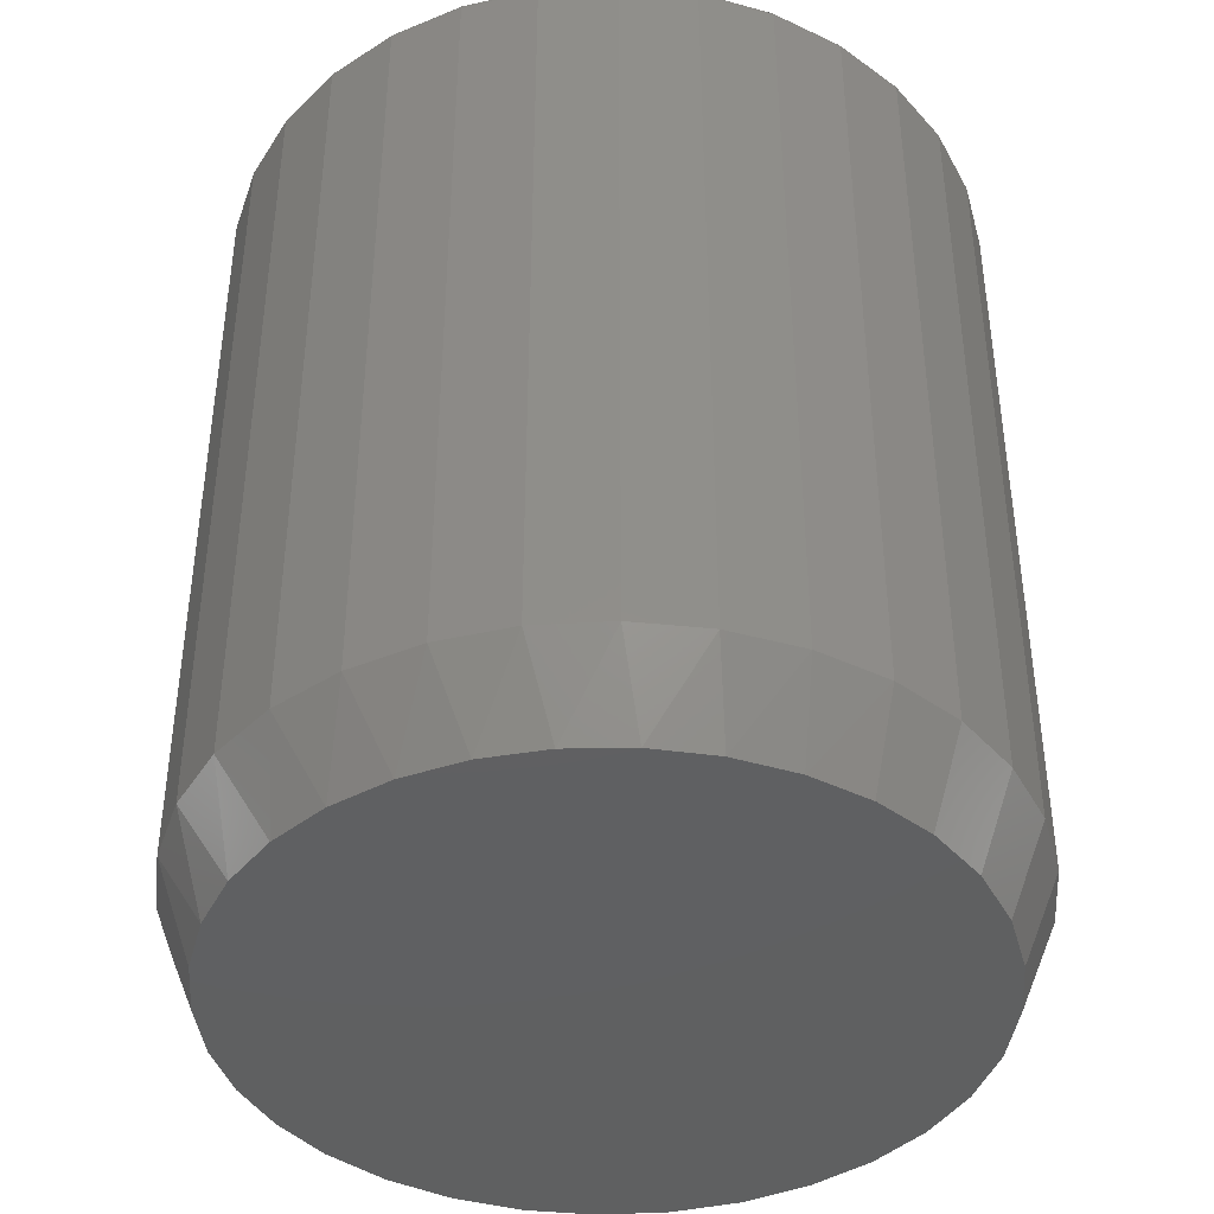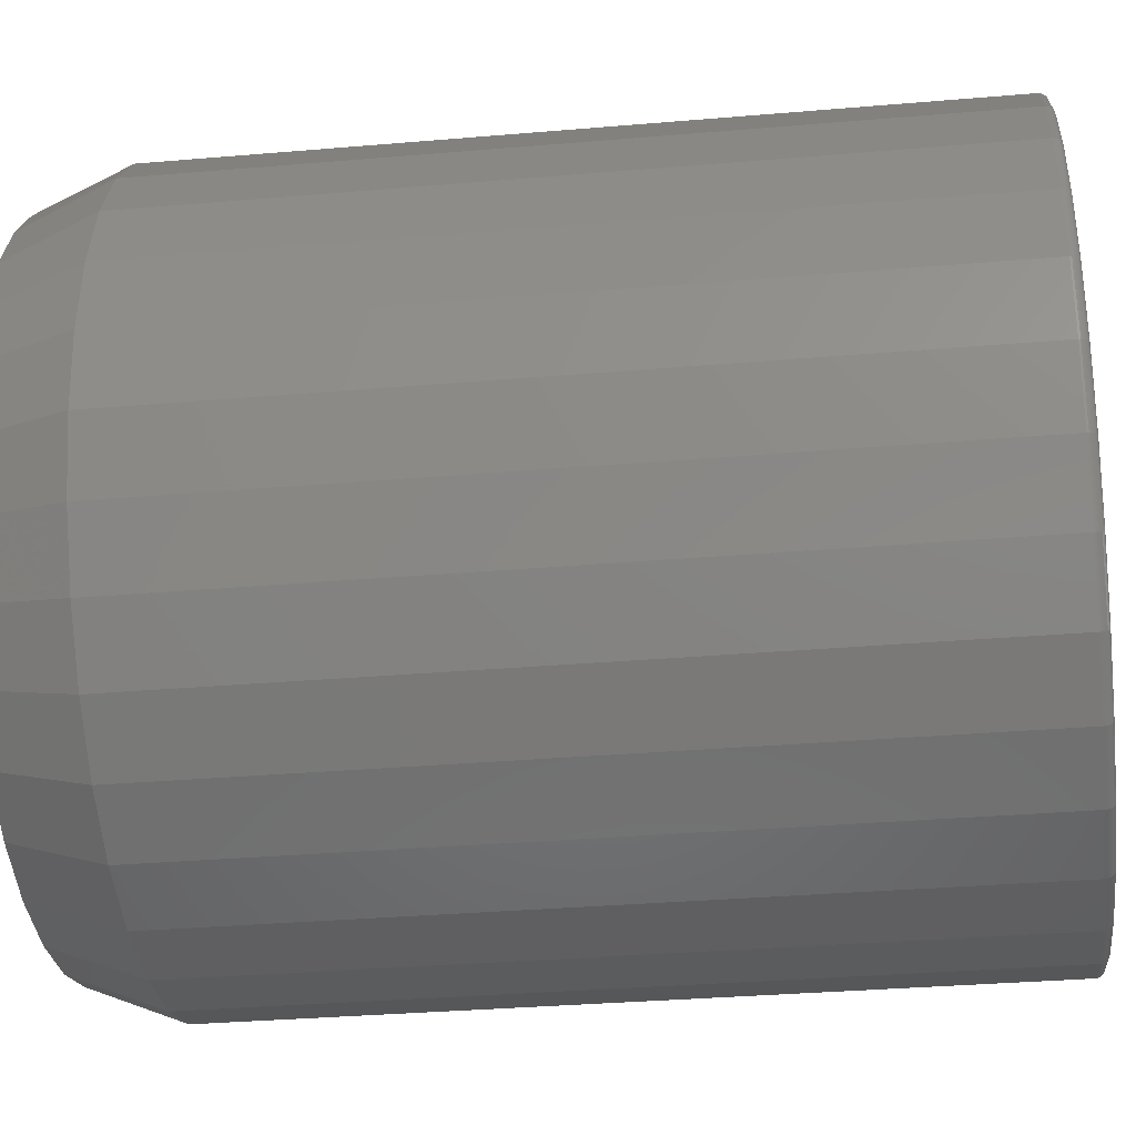
<metadata>
{"format":"stl","ext":"stl","renderer":"f3d","projection":"perspective","resolution":1024,"background":"white","views":[{"elev":-41.2,"azim":-136.6,"up":"+Z"},{"elev":-33.8,"azim":-83.4,"up":"+Y"}]}
</metadata>
<code>
# stl→obj: 353 verts, 702 faces
v 0.3294 -7.976e-17 0.07812
v 0.3294 -7.976e-17 0.7422
v 0.3231 -0.06353 0.07812
v 0.3231 -0.06353 0.7422
v 0.3046 -0.1246 0.07812
v 0.3046 -0.1246 0.7422
v 0.2745 -0.1809 0.07812
v 0.2745 -0.1809 0.7422
v 0.234 -0.2303 0.07812
v 0.234 -0.2303 0.7422
v 0.1846 -0.2708 0.07812
v 0.1846 -0.2708 0.7422
v 0.1283 -0.3009 0.07812
v 0.1283 -0.3009 0.7422
v 0.06723 -0.3194 0.07812
v 0.06723 -0.3194 0.7422
v 0.003701 -0.3257 0.07812
v 0.003701 -0.3257 0.7422
v -0.05983 -0.3194 0.07812
v -0.05983 -0.3194 0.7422
v -0.1209 -0.3009 0.07812
v -0.1209 -0.3009 0.7422
v -0.1772 -0.2708 0.07812
v -0.1772 -0.2708 0.7422
v -0.2266 -0.2303 0.07812
v -0.2266 -0.2303 0.7422
v -0.2671 -0.1809 0.07812
v -0.2671 -0.1809 0.7422
v -0.2972 -0.1246 0.07812
v -0.2972 -0.1246 0.7422
v -0.3157 -0.06353 0.07812
v -0.3157 -0.06353 0.7422
v -0.322 3.988e-17 0.07812
v -0.322 3.988e-17 0.7422
v -0.3157 0.06353 0.07812
v -0.3157 0.06353 0.7422
v -0.2972 0.1246 0.07812
v -0.2972 0.1246 0.7422
v -0.2671 0.1809 0.07812
v -0.2671 0.1809 0.7422
v -0.2266 0.2303 0.07812
v -0.2266 0.2303 0.7422
v -0.1772 0.2708 0.07812
v -0.1772 0.2708 0.7422
v -0.1209 0.3009 0.07812
v -0.1209 0.3009 0.7422
v -0.05983 0.3194 0.07812
v -0.05983 0.3194 0.7422
v 0.003701 0.3257 0.07812
v 0.003701 0.3257 0.7422
v 0.06723 0.3194 0.07812
v 0.06723 0.3194 0.7422
v 0.1283 0.3009 0.07812
v 0.1283 0.3009 0.7422
v 0.1846 0.2708 0.07812
v 0.1846 0.2708 0.7422
v 0.234 0.2303 0.07812
v 0.234 0.2303 0.7422
v 0.2745 0.1809 0.07812
v 0.2745 0.1809 0.7422
v 0.3046 0.1246 0.07812
v 0.3046 0.1246 0.7422
v 0.3231 0.06353 0.07812
v 0.3231 0.06353 0.7422
v -0.05831 0.3117 0.75
v 0.06571 0.3117 0.75
v 0.003701 0.3178 0.75
v 0.1253 0.2937 0.75
v -0.1179 0.2937 0.75
v 0.1803 0.2643 0.75
v -0.1729 0.2643 0.75
v 0.2285 0.2248 0.75
v -0.221 0.2248 0.75
v 0.268 0.1766 0.75
v -0.2606 0.1766 0.75
v 0.2974 0.1216 0.75
v -0.29 0.1216 0.75
v 0.3154 0.06201 0.75
v -0.308 0.06201 0.75
v 0.3215 -8.147e-17 0.75
v -0.3141 3.53e-17 0.75
v 0.3154 -0.06201 0.75
v -0.308 -0.06201 0.75
v 0.2974 -0.1216 0.75
v -0.29 -0.1216 0.75
v 0.268 -0.1766 0.75
v -0.2606 -0.1766 0.75
v 0.2285 -0.2248 0.75
v -0.221 -0.2248 0.75
v 0.1803 -0.2643 0.75
v -0.1729 -0.2643 0.75
v 0.1253 -0.2937 0.75
v -0.1179 -0.2937 0.75
v 0.06571 -0.3117 0.75
v -0.05831 -0.3117 0.75
v 0.003701 -0.3178 0.75
v -0.3157 2.776e-17 0.7498
v -0.3095 0.06231 0.7498
v -0.3171 2.776e-17 0.7494
v -0.311 0.06259 0.7494
v -0.3185 2.776e-17 0.7487
v -0.3123 0.06286 0.7487
v -0.3197 2.776e-17 0.7477
v -0.3135 0.06309 0.7477
v -0.3206 2.776e-17 0.7465
v -0.3144 0.06328 0.7465
v -0.3214 2.776e-17 0.7452
v -0.3151 0.06342 0.7452
v -0.3218 2.776e-17 0.7437
v -0.3156 0.0635 0.7437
v 0.3169 0.06231 0.7498
v 0.3231 -2.776e-17 0.7498
v 0.3184 0.06259 0.7494
v 0.3245 0 0.7494
v 0.3197 0.06286 0.7487
v 0.3259 2.776e-17 0.7487
v 0.3209 0.06309 0.7477
v 0.3271 0 0.7477
v 0.3218 0.06328 0.7465
v 0.328 2.776e-17 0.7465
v 0.3225 0.06342 0.7452
v 0.3288 2.776e-17 0.7452
v 0.323 0.0635 0.7437
v 0.3292 2.776e-17 0.7437
v 0.2988 0.1222 0.7498
v 0.3001 0.1228 0.7494
v 0.3014 0.1233 0.7487
v 0.3025 0.1237 0.7477
v 0.3034 0.1241 0.7465
v 0.304 0.1244 0.7452
v 0.3044 0.1246 0.7437
v 0.2692 0.1774 0.7498
v 0.2705 0.1782 0.7494
v 0.2716 0.179 0.7487
v 0.2726 0.1797 0.7477
v 0.2734 0.1802 0.7465
v 0.274 0.1806 0.7452
v 0.2744 0.1808 0.7437
v 0.2295 0.2258 0.7498
v 0.2306 0.2269 0.7494
v 0.2315 0.2278 0.7487
v 0.2324 0.2287 0.7477
v 0.233 0.2293 0.7465
v 0.2336 0.2299 0.7452
v 0.2339 0.2302 0.7437
v 0.1811 0.2655 0.7498
v 0.1819 0.2668 0.7494
v 0.1827 0.2679 0.7487
v 0.1834 0.2689 0.7477
v 0.1839 0.2697 0.7465
v 0.1843 0.2703 0.7452
v 0.1845 0.2706 0.7437
v 0.1259 0.2951 0.7498
v 0.1265 0.2964 0.7494
v 0.127 0.2977 0.7487
v 0.1274 0.2988 0.7477
v 0.1278 0.2997 0.7465
v 0.1281 0.3003 0.7452
v 0.1283 0.3007 0.7437
v 0.06601 0.3132 0.7498
v 0.06629 0.3147 0.7494
v 0.06656 0.316 0.7487
v 0.06679 0.3172 0.7477
v 0.06698 0.3181 0.7465
v 0.06712 0.3188 0.7452
v 0.0672 0.3193 0.7437
v 0.003701 0.3194 0.7498
v 0.003701 0.3208 0.7494
v 0.003701 0.3222 0.7487
v 0.003701 0.3234 0.7477
v 0.003701 0.3243 0.7465
v 0.003701 0.3251 0.7452
v 0.003701 0.3255 0.7437
v -0.05861 0.3132 0.7498
v -0.05889 0.3147 0.7494
v -0.05915 0.316 0.7487
v -0.05939 0.3172 0.7477
v -0.05958 0.3181 0.7465
v -0.05972 0.3188 0.7452
v -0.0598 0.3193 0.7437
v -0.1185 0.2951 0.7498
v -0.1191 0.2964 0.7494
v -0.1196 0.2977 0.7487
v -0.12 0.2988 0.7477
v -0.1204 0.2997 0.7465
v -0.1207 0.3003 0.7452
v -0.1209 0.3007 0.7437
v -0.1737 0.2655 0.7498
v -0.1745 0.2668 0.7494
v -0.1753 0.2679 0.7487
v -0.176 0.2689 0.7477
v -0.1765 0.2697 0.7465
v -0.1769 0.2703 0.7452
v -0.1771 0.2706 0.7437
v -0.2221 0.2258 0.7498
v -0.2232 0.2269 0.7494
v -0.2241 0.2278 0.7487
v -0.225 0.2287 0.7477
v -0.2256 0.2293 0.7465
v -0.2262 0.2299 0.7452
v -0.2265 0.2302 0.7437
v -0.2618 0.1774 0.7498
v -0.2631 0.1782 0.7494
v -0.2642 0.179 0.7487
v -0.2652 0.1797 0.7477
v -0.266 0.1802 0.7465
v -0.2666 0.1806 0.7452
v -0.2669 0.1808 0.7437
v -0.2914 0.1222 0.7498
v -0.2927 0.1228 0.7494
v -0.294 0.1233 0.7487
v -0.2951 0.1237 0.7477
v -0.296 0.1241 0.7465
v -0.2966 0.1244 0.7452
v -0.297 0.1246 0.7437
v 0.3169 -0.06231 0.7498
v 0.3184 -0.06259 0.7494
v 0.3197 -0.06286 0.7487
v 0.3209 -0.06309 0.7477
v 0.3218 -0.06328 0.7465
v 0.3225 -0.06342 0.7452
v 0.323 -0.0635 0.7437
v -0.3095 -0.06231 0.7498
v -0.311 -0.06259 0.7494
v -0.3123 -0.06286 0.7487
v -0.3135 -0.06309 0.7477
v -0.3144 -0.06328 0.7465
v -0.3151 -0.06342 0.7452
v -0.3156 -0.0635 0.7437
v -0.2914 -0.1222 0.7498
v -0.2927 -0.1228 0.7494
v -0.294 -0.1233 0.7487
v -0.2951 -0.1237 0.7477
v -0.296 -0.1241 0.7465
v -0.2966 -0.1244 0.7452
v -0.297 -0.1246 0.7437
v -0.2618 -0.1774 0.7498
v -0.2631 -0.1782 0.7494
v -0.2642 -0.179 0.7487
v -0.2652 -0.1797 0.7477
v -0.266 -0.1802 0.7465
v -0.2666 -0.1806 0.7452
v -0.2669 -0.1808 0.7437
v -0.2221 -0.2258 0.7498
v -0.2232 -0.2269 0.7494
v -0.2241 -0.2278 0.7487
v -0.225 -0.2287 0.7477
v -0.2256 -0.2293 0.7465
v -0.2262 -0.2299 0.7452
v -0.2265 -0.2302 0.7437
v -0.1737 -0.2655 0.7498
v -0.1745 -0.2668 0.7494
v -0.1753 -0.2679 0.7487
v -0.176 -0.2689 0.7477
v -0.1765 -0.2697 0.7465
v -0.1769 -0.2703 0.7452
v -0.1771 -0.2706 0.7437
v -0.1185 -0.2951 0.7498
v -0.1191 -0.2964 0.7494
v -0.1196 -0.2977 0.7487
v -0.12 -0.2988 0.7477
v -0.1204 -0.2997 0.7465
v -0.1207 -0.3003 0.7452
v -0.1209 -0.3007 0.7437
v -0.05861 -0.3132 0.7498
v -0.05889 -0.3147 0.7494
v -0.05915 -0.316 0.7487
v -0.05939 -0.3172 0.7477
v -0.05958 -0.3181 0.7465
v -0.05972 -0.3188 0.7452
v -0.0598 -0.3193 0.7437
v 0.003701 -0.3194 0.7498
v 0.003701 -0.3208 0.7494
v 0.003701 -0.3222 0.7487
v 0.003701 -0.3234 0.7477
v 0.003701 -0.3243 0.7465
v 0.003701 -0.3251 0.7452
v 0.003701 -0.3255 0.7437
v 0.06601 -0.3132 0.7498
v 0.06629 -0.3147 0.7494
v 0.06656 -0.316 0.7487
v 0.06679 -0.3172 0.7477
v 0.06698 -0.3181 0.7465
v 0.06712 -0.3188 0.7452
v 0.0672 -0.3193 0.7437
v 0.1259 -0.2951 0.7498
v 0.1265 -0.2964 0.7494
v 0.127 -0.2977 0.7487
v 0.1274 -0.2988 0.7477
v 0.1278 -0.2997 0.7465
v 0.1281 -0.3003 0.7452
v 0.1283 -0.3007 0.7437
v 0.1811 -0.2655 0.7498
v 0.1819 -0.2668 0.7494
v 0.1827 -0.2679 0.7487
v 0.1834 -0.2689 0.7477
v 0.1839 -0.2697 0.7465
v 0.1843 -0.2703 0.7452
v 0.1845 -0.2706 0.7437
v 0.2295 -0.2258 0.7498
v 0.2306 -0.2269 0.7494
v 0.2315 -0.2278 0.7487
v 0.2324 -0.2287 0.7477
v 0.233 -0.2293 0.7465
v 0.2336 -0.2299 0.7452
v 0.2339 -0.2302 0.7437
v 0.2692 -0.1774 0.7498
v 0.2705 -0.1782 0.7494
v 0.2716 -0.179 0.7487
v 0.2726 -0.1797 0.7477
v 0.2734 -0.1802 0.7465
v 0.274 -0.1806 0.7452
v 0.2744 -0.1808 0.7437
v 0.2988 -0.1222 0.7498
v 0.3001 -0.1228 0.7494
v 0.3014 -0.1233 0.7487
v 0.3025 -0.1237 0.7477
v 0.3034 -0.1241 0.7465
v 0.304 -0.1244 0.7452
v 0.3044 -0.1246 0.7437
v -0.07687 0.2832 0
v -0.02346 0.2932 0
v 0.03086 0.2932 0
v 0.08427 0.2832 0
v 0.003701 -0.2944 0
v -0.05374 -0.2888 0
v 0.06114 -0.2888 0
v -0.109 -0.272 0
v 0.1164 -0.272 0
v -0.1599 -0.2448 0
v 0.1673 -0.2448 0
v -0.2045 -0.2082 0
v 0.2119 -0.2082 0
v -0.2411 -0.1636 0
v 0.2485 -0.1636 0
v -0.2683 -0.1127 0
v 0.2757 -0.1127 0
v -0.2851 -0.05744 0
v 0.2925 -0.05744 0
v -0.2907 -1.045e-06 0
v 0.2981 7.078e-17 0
v -0.2857 0.0541 0
v 0.2931 0.0541 0
v -0.2708 0.1064 0
v 0.2782 0.1064 0
v -0.2466 0.155 0
v 0.254 0.155 0
v -0.2139 0.1983 0
v 0.2213 0.1983 0
v -0.1737 0.2349 0
v 0.1811 0.2349 0
v -0.1275 0.2635 0
v 0.1349 0.2635 0
f 1 2 3
f 3 2 4
f 3 4 5
f 5 4 6
f 5 6 7
f 7 6 8
f 7 8 9
f 9 8 10
f 9 10 11
f 11 10 12
f 11 12 13
f 13 12 14
f 13 14 15
f 15 14 16
f 15 16 17
f 17 16 18
f 17 18 19
f 19 18 20
f 19 20 21
f 21 20 22
f 21 22 23
f 23 22 24
f 23 24 25
f 25 24 26
f 25 26 27
f 27 26 28
f 27 28 29
f 29 28 30
f 29 30 31
f 31 30 32
f 31 32 33
f 33 32 34
f 33 34 35
f 35 34 36
f 35 36 37
f 37 36 38
f 37 38 39
f 39 38 40
f 39 40 41
f 41 40 42
f 41 42 43
f 43 42 44
f 43 44 45
f 45 44 46
f 45 46 47
f 47 46 48
f 47 48 49
f 49 48 50
f 49 50 51
f 51 50 52
f 51 52 53
f 53 52 54
f 53 54 55
f 55 54 56
f 55 56 57
f 57 56 58
f 57 58 59
f 59 58 60
f 59 60 61
f 61 60 62
f 61 62 63
f 63 62 64
f 63 64 1
f 1 64 2
f 65 66 67
f 66 65 68
f 68 65 69
f 68 69 70
f 70 69 71
f 70 71 72
f 72 71 73
f 72 73 74
f 74 73 75
f 74 75 76
f 76 75 77
f 76 77 78
f 78 77 79
f 78 79 80
f 80 79 81
f 80 81 82
f 82 81 83
f 82 83 84
f 84 83 85
f 84 85 86
f 86 85 87
f 86 87 88
f 88 87 89
f 88 89 90
f 90 89 91
f 90 91 92
f 92 91 93
f 92 93 94
f 94 93 95
f 94 95 96
f 81 79 97
f 97 79 98
f 97 98 99
f 99 98 100
f 99 100 101
f 101 100 102
f 101 102 103
f 103 102 104
f 103 104 105
f 105 104 106
f 105 106 107
f 107 106 108
f 107 108 109
f 109 108 110
f 109 110 34
f 34 110 36
f 78 80 111
f 111 80 112
f 111 112 113
f 113 112 114
f 113 114 115
f 115 114 116
f 115 116 117
f 117 116 118
f 117 118 119
f 119 118 120
f 119 120 121
f 121 120 122
f 121 122 123
f 123 122 124
f 123 124 64
f 64 124 2
f 76 78 125
f 125 78 111
f 125 111 126
f 126 111 113
f 126 113 127
f 127 113 115
f 127 115 128
f 128 115 117
f 128 117 129
f 129 117 119
f 129 119 130
f 130 119 121
f 130 121 131
f 131 121 123
f 131 123 62
f 62 123 64
f 74 76 132
f 132 76 125
f 132 125 133
f 133 125 126
f 133 126 134
f 134 126 127
f 134 127 135
f 135 127 128
f 135 128 136
f 136 128 129
f 136 129 137
f 137 129 130
f 137 130 138
f 138 130 131
f 138 131 60
f 60 131 62
f 72 74 139
f 139 74 132
f 139 132 140
f 140 132 133
f 140 133 141
f 141 133 134
f 141 134 142
f 142 134 135
f 142 135 143
f 143 135 136
f 143 136 144
f 144 136 137
f 144 137 145
f 145 137 138
f 145 138 58
f 58 138 60
f 70 72 146
f 146 72 139
f 146 139 147
f 147 139 140
f 147 140 148
f 148 140 141
f 148 141 149
f 149 141 142
f 149 142 150
f 150 142 143
f 150 143 151
f 151 143 144
f 151 144 152
f 152 144 145
f 152 145 56
f 56 145 58
f 68 70 153
f 153 70 146
f 153 146 154
f 154 146 147
f 154 147 155
f 155 147 148
f 155 148 156
f 156 148 149
f 156 149 157
f 157 149 150
f 157 150 158
f 158 150 151
f 158 151 159
f 159 151 152
f 159 152 54
f 54 152 56
f 66 68 160
f 160 68 153
f 160 153 161
f 161 153 154
f 161 154 162
f 162 154 155
f 162 155 163
f 163 155 156
f 163 156 164
f 164 156 157
f 164 157 165
f 165 157 158
f 165 158 166
f 166 158 159
f 166 159 52
f 52 159 54
f 67 66 167
f 167 66 160
f 167 160 168
f 168 160 161
f 168 161 169
f 169 161 162
f 169 162 170
f 170 162 163
f 170 163 171
f 171 163 164
f 171 164 172
f 172 164 165
f 172 165 173
f 173 165 166
f 173 166 50
f 50 166 52
f 65 67 174
f 174 67 167
f 174 167 175
f 175 167 168
f 175 168 176
f 176 168 169
f 176 169 177
f 177 169 170
f 177 170 178
f 178 170 171
f 178 171 179
f 179 171 172
f 179 172 180
f 180 172 173
f 180 173 48
f 48 173 50
f 69 65 181
f 181 65 174
f 181 174 182
f 182 174 175
f 182 175 183
f 183 175 176
f 183 176 184
f 184 176 177
f 184 177 185
f 185 177 178
f 185 178 186
f 186 178 179
f 186 179 187
f 187 179 180
f 187 180 46
f 46 180 48
f 71 69 188
f 188 69 181
f 188 181 189
f 189 181 182
f 189 182 190
f 190 182 183
f 190 183 191
f 191 183 184
f 191 184 192
f 192 184 185
f 192 185 193
f 193 185 186
f 193 186 194
f 194 186 187
f 194 187 44
f 44 187 46
f 73 71 195
f 195 71 188
f 195 188 196
f 196 188 189
f 196 189 197
f 197 189 190
f 197 190 198
f 198 190 191
f 198 191 199
f 199 191 192
f 199 192 200
f 200 192 193
f 200 193 201
f 201 193 194
f 201 194 42
f 42 194 44
f 75 73 202
f 202 73 195
f 202 195 203
f 203 195 196
f 203 196 204
f 204 196 197
f 204 197 205
f 205 197 198
f 205 198 206
f 206 198 199
f 206 199 207
f 207 199 200
f 207 200 208
f 208 200 201
f 208 201 40
f 40 201 42
f 77 75 209
f 209 75 202
f 209 202 210
f 210 202 203
f 210 203 211
f 211 203 204
f 211 204 212
f 212 204 205
f 212 205 213
f 213 205 206
f 213 206 214
f 214 206 207
f 214 207 215
f 215 207 208
f 215 208 38
f 38 208 40
f 79 77 98
f 98 77 209
f 98 209 100
f 100 209 210
f 100 210 102
f 102 210 211
f 102 211 104
f 104 211 212
f 104 212 106
f 106 212 213
f 106 213 108
f 108 213 214
f 108 214 110
f 110 214 215
f 110 215 36
f 36 215 38
f 80 82 112
f 112 82 216
f 112 216 114
f 114 216 217
f 114 217 116
f 116 217 218
f 116 218 118
f 118 218 219
f 118 219 120
f 120 219 220
f 120 220 122
f 122 220 221
f 122 221 124
f 124 221 222
f 124 222 2
f 2 222 4
f 83 81 223
f 223 81 97
f 223 97 224
f 224 97 99
f 224 99 225
f 225 99 101
f 225 101 226
f 226 101 103
f 226 103 227
f 227 103 105
f 227 105 228
f 228 105 107
f 228 107 229
f 229 107 109
f 229 109 32
f 32 109 34
f 85 83 230
f 230 83 223
f 230 223 231
f 231 223 224
f 231 224 232
f 232 224 225
f 232 225 233
f 233 225 226
f 233 226 234
f 234 226 227
f 234 227 235
f 235 227 228
f 235 228 236
f 236 228 229
f 236 229 30
f 30 229 32
f 87 85 237
f 237 85 230
f 237 230 238
f 238 230 231
f 238 231 239
f 239 231 232
f 239 232 240
f 240 232 233
f 240 233 241
f 241 233 234
f 241 234 242
f 242 234 235
f 242 235 243
f 243 235 236
f 243 236 28
f 28 236 30
f 89 87 244
f 244 87 237
f 244 237 245
f 245 237 238
f 245 238 246
f 246 238 239
f 246 239 247
f 247 239 240
f 247 240 248
f 248 240 241
f 248 241 249
f 249 241 242
f 249 242 250
f 250 242 243
f 250 243 26
f 26 243 28
f 91 89 251
f 251 89 244
f 251 244 252
f 252 244 245
f 252 245 253
f 253 245 246
f 253 246 254
f 254 246 247
f 254 247 255
f 255 247 248
f 255 248 256
f 256 248 249
f 256 249 257
f 257 249 250
f 257 250 24
f 24 250 26
f 93 91 258
f 258 91 251
f 258 251 259
f 259 251 252
f 259 252 260
f 260 252 253
f 260 253 261
f 261 253 254
f 261 254 262
f 262 254 255
f 262 255 263
f 263 255 256
f 263 256 264
f 264 256 257
f 264 257 22
f 22 257 24
f 95 93 265
f 265 93 258
f 265 258 266
f 266 258 259
f 266 259 267
f 267 259 260
f 267 260 268
f 268 260 261
f 268 261 269
f 269 261 262
f 269 262 270
f 270 262 263
f 270 263 271
f 271 263 264
f 271 264 20
f 20 264 22
f 96 95 272
f 272 95 265
f 272 265 273
f 273 265 266
f 273 266 274
f 274 266 267
f 274 267 275
f 275 267 268
f 275 268 276
f 276 268 269
f 276 269 277
f 277 269 270
f 277 270 278
f 278 270 271
f 278 271 18
f 18 271 20
f 94 96 279
f 279 96 272
f 279 272 280
f 280 272 273
f 280 273 281
f 281 273 274
f 281 274 282
f 282 274 275
f 282 275 283
f 283 275 276
f 283 276 284
f 284 276 277
f 284 277 285
f 285 277 278
f 285 278 16
f 16 278 18
f 92 94 286
f 286 94 279
f 286 279 287
f 287 279 280
f 287 280 288
f 288 280 281
f 288 281 289
f 289 281 282
f 289 282 290
f 290 282 283
f 290 283 291
f 291 283 284
f 291 284 292
f 292 284 285
f 292 285 14
f 14 285 16
f 90 92 293
f 293 92 286
f 293 286 294
f 294 286 287
f 294 287 295
f 295 287 288
f 295 288 296
f 296 288 289
f 296 289 297
f 297 289 290
f 297 290 298
f 298 290 291
f 298 291 299
f 299 291 292
f 299 292 12
f 12 292 14
f 88 90 300
f 300 90 293
f 300 293 301
f 301 293 294
f 301 294 302
f 302 294 295
f 302 295 303
f 303 295 296
f 303 296 304
f 304 296 297
f 304 297 305
f 305 297 298
f 305 298 306
f 306 298 299
f 306 299 10
f 10 299 12
f 86 88 307
f 307 88 300
f 307 300 308
f 308 300 301
f 308 301 309
f 309 301 302
f 309 302 310
f 310 302 303
f 310 303 311
f 311 303 304
f 311 304 312
f 312 304 305
f 312 305 313
f 313 305 306
f 313 306 8
f 8 306 10
f 84 86 314
f 314 86 307
f 314 307 315
f 315 307 308
f 315 308 316
f 316 308 309
f 316 309 317
f 317 309 310
f 317 310 318
f 318 310 311
f 318 311 319
f 319 311 312
f 319 312 320
f 320 312 313
f 320 313 6
f 6 313 8
f 82 84 216
f 216 84 314
f 216 314 217
f 217 314 315
f 217 315 218
f 218 315 316
f 218 316 219
f 219 316 317
f 219 317 220
f 220 317 318
f 220 318 221
f 221 318 319
f 221 319 222
f 222 319 320
f 222 320 4
f 4 320 6
f 321 322 323
f 324 321 323
f 325 326 327
f 327 326 328
f 327 328 329
f 329 328 330
f 329 330 331
f 331 330 332
f 331 332 333
f 333 332 334
f 333 334 335
f 335 334 336
f 335 336 337
f 337 336 338
f 337 338 339
f 339 338 340
f 339 340 341
f 341 340 342
f 341 342 343
f 343 342 344
f 343 344 345
f 345 344 346
f 345 346 347
f 347 346 348
f 347 348 349
f 349 348 350
f 349 350 351
f 351 350 352
f 351 352 353
f 353 352 321
f 353 321 324
f 347 59 61
f 349 57 59
f 349 59 347
f 351 55 57
f 351 57 349
f 353 53 55
f 353 55 351
f 324 51 53
f 324 53 353
f 323 49 51
f 323 51 324
f 47 322 321
f 47 49 322
f 322 49 323
f 45 321 352
f 45 47 321
f 352 350 43
f 43 45 352
f 350 348 41
f 41 43 350
f 348 346 39
f 39 41 348
f 37 39 346
f 1 341 63
f 63 341 343
f 63 343 61
f 61 343 345
f 61 345 347
f 340 33 342
f 342 33 35
f 342 35 344
f 344 35 37
f 344 37 346
f 341 1 339
f 339 1 3
f 339 3 337
f 337 3 5
f 337 5 335
f 335 5 7
f 335 7 333
f 333 7 9
f 333 9 331
f 331 9 11
f 331 11 329
f 329 11 13
f 329 13 327
f 327 13 15
f 327 15 325
f 325 15 17
f 325 17 326
f 326 17 19
f 326 19 328
f 328 19 21
f 328 21 330
f 330 21 23
f 330 23 332
f 332 23 25
f 332 25 334
f 334 25 27
f 334 27 336
f 336 27 29
f 336 29 338
f 338 29 31
f 338 31 340
f 340 31 33

</code>
